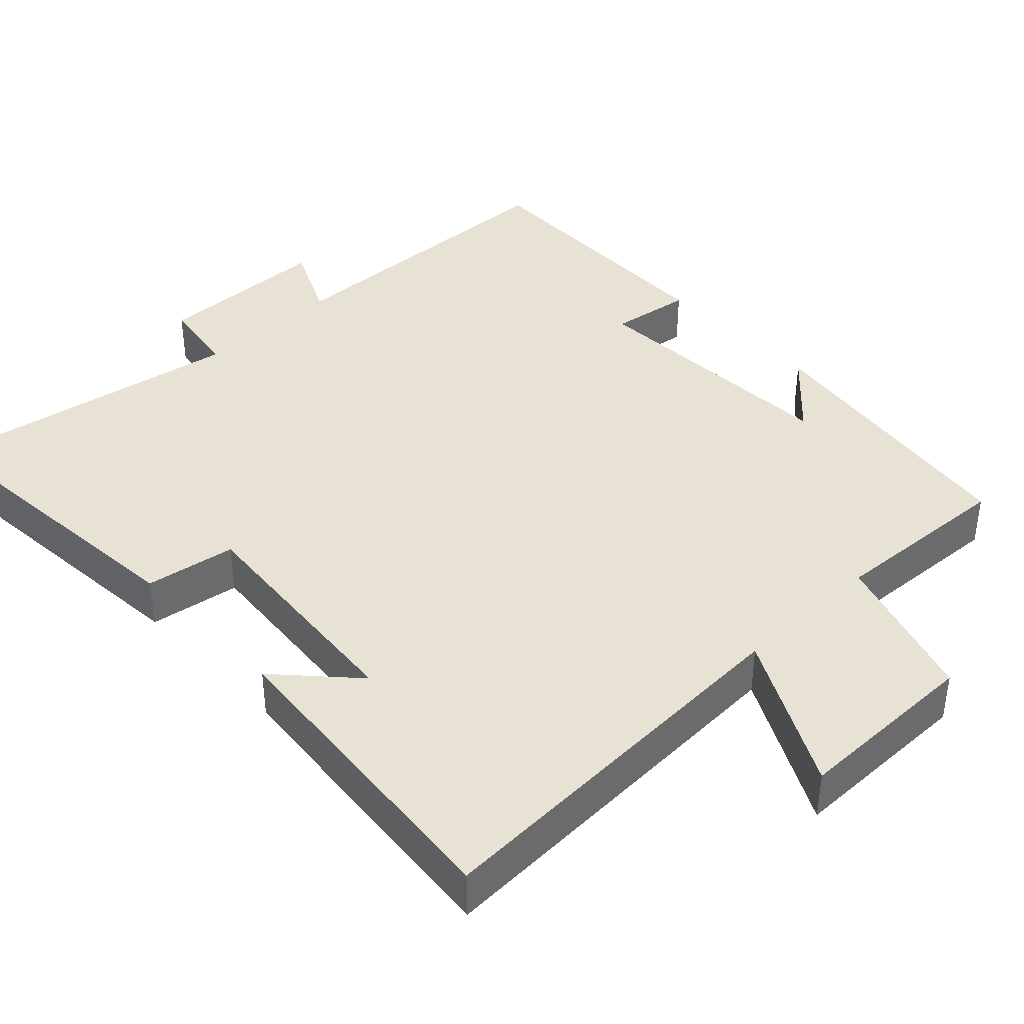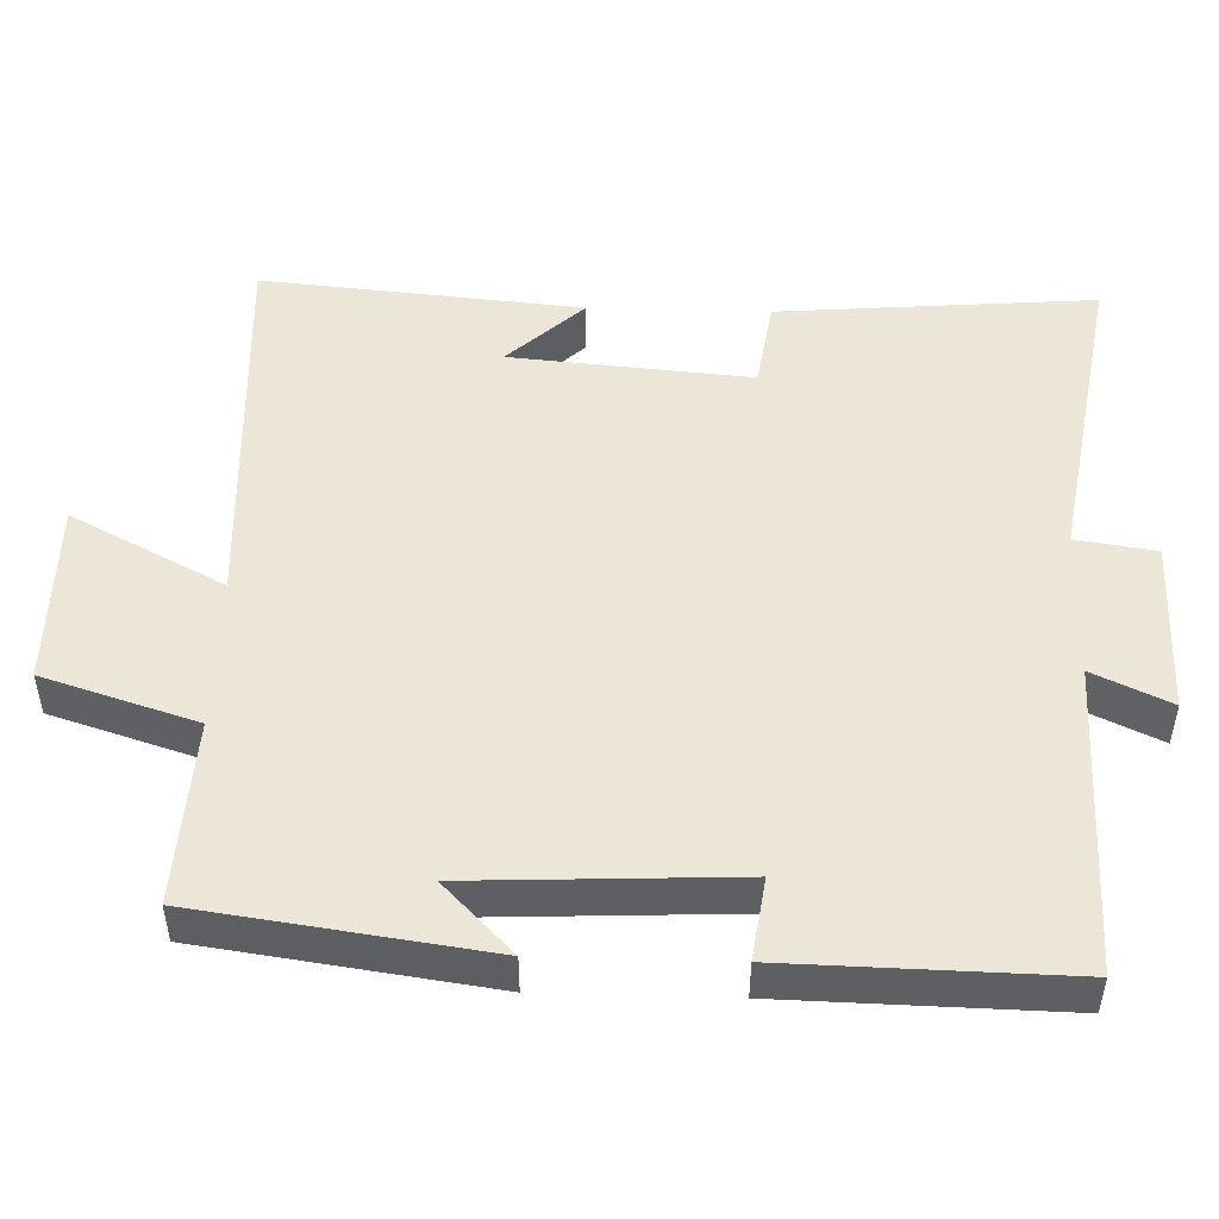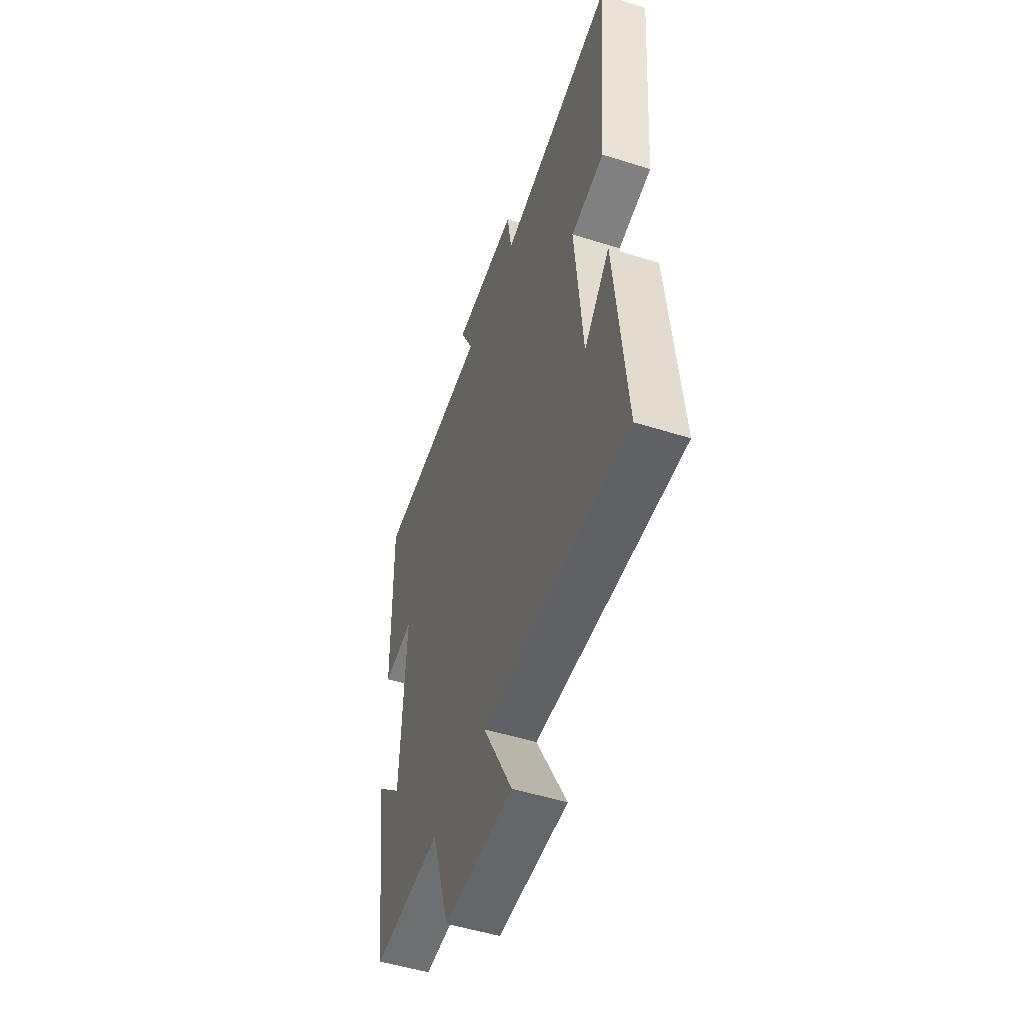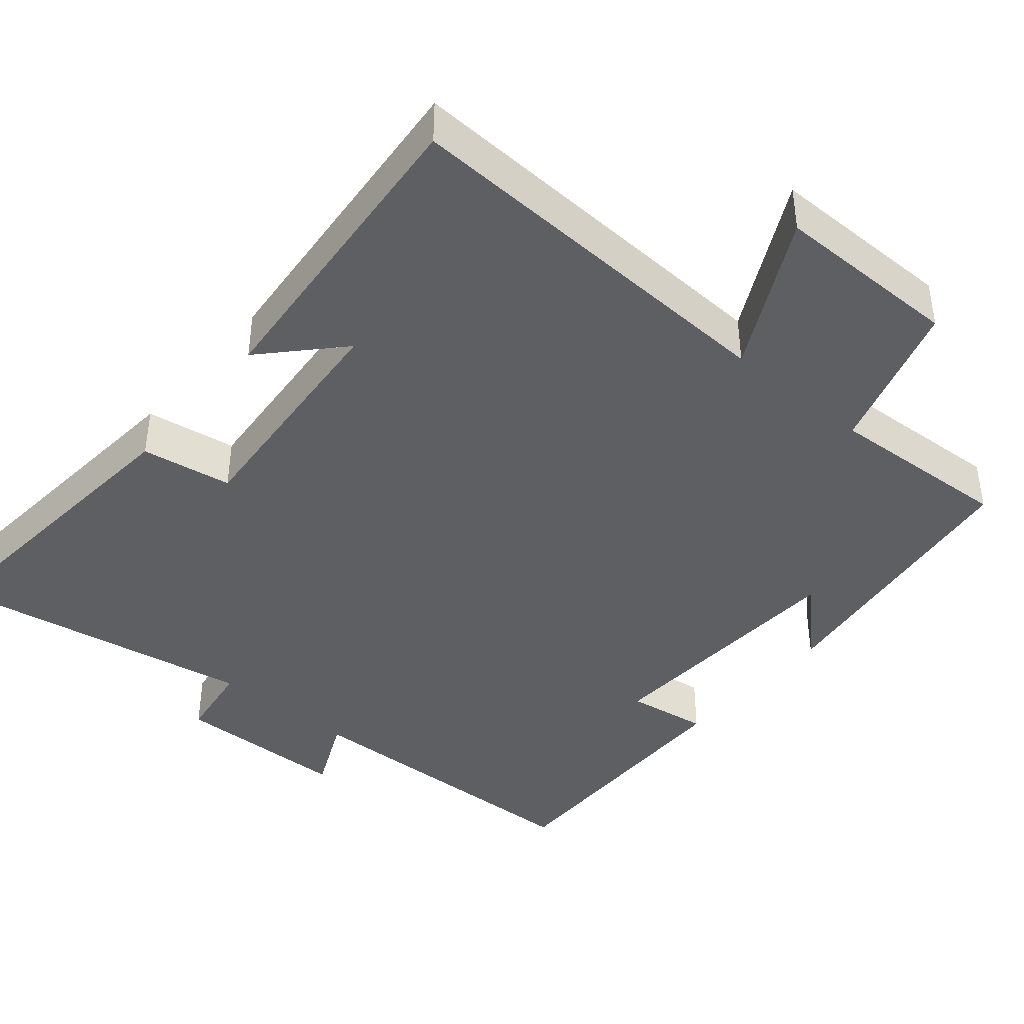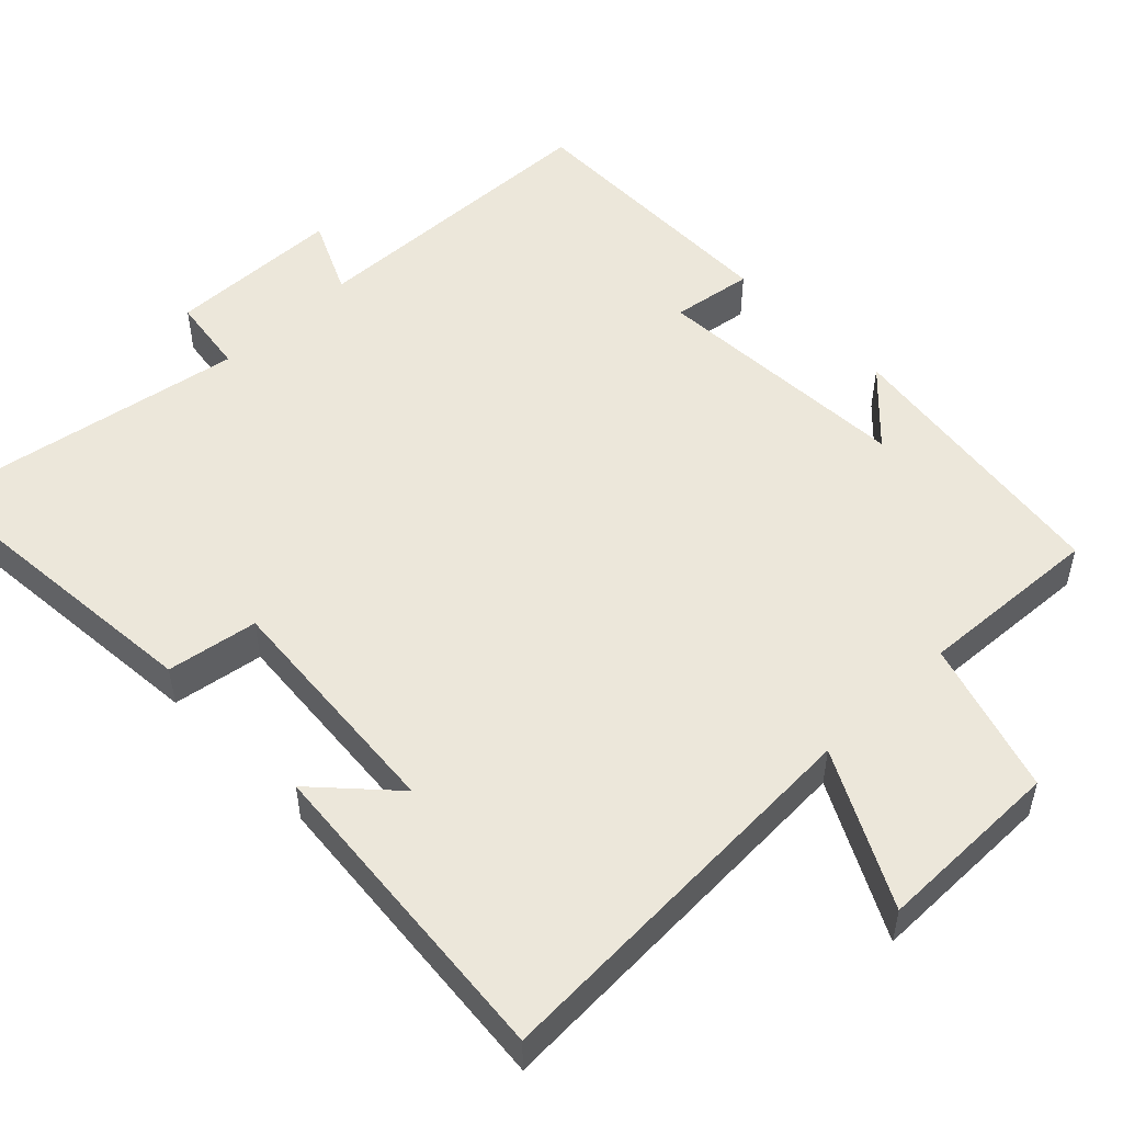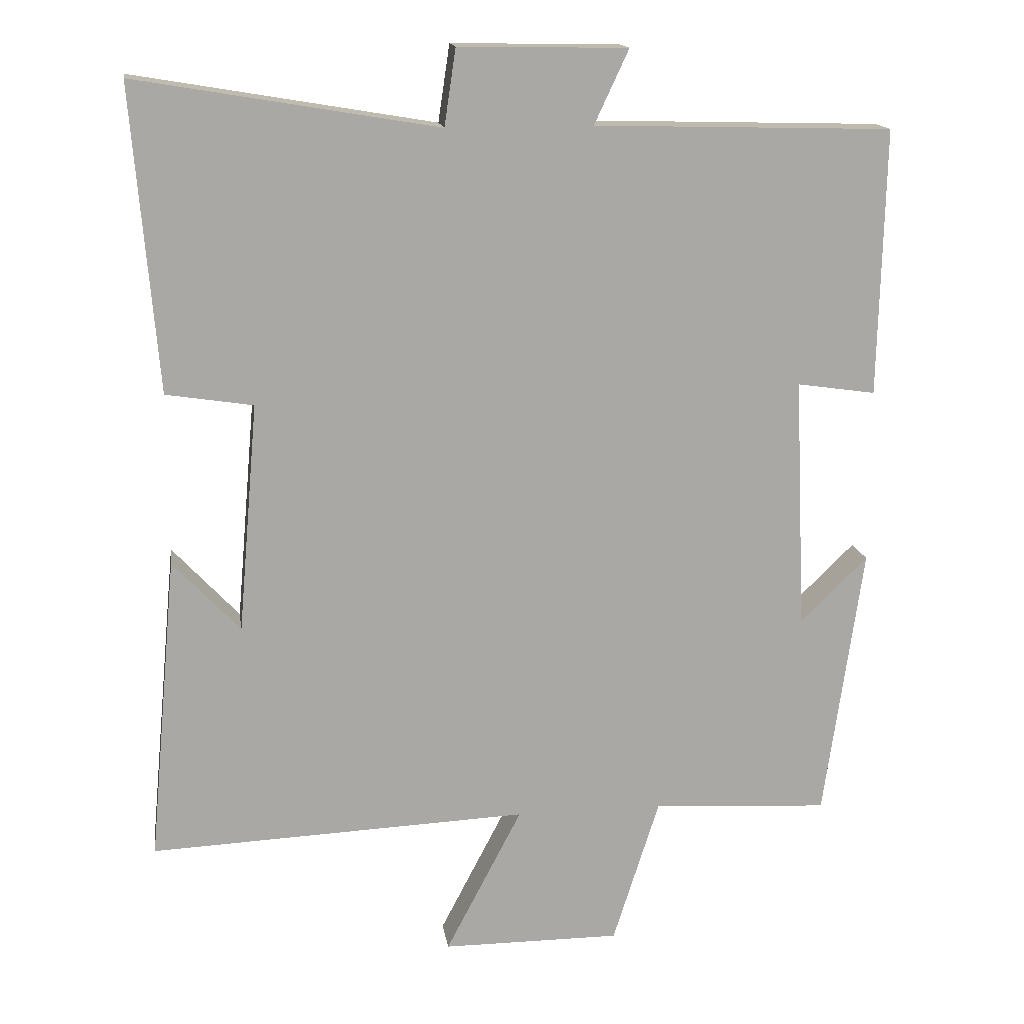
<metadata>
{"format":"obj","ext":"obj","renderer":"f3d","projection":"perspective","resolution":1024,"background":"white","views":[{"elev":39.8,"azim":136.5,"up":"+Y"},{"elev":49.2,"azim":-88.3,"up":"+Y"},{"elev":-51.5,"azim":71.1,"up":"+Z"},{"elev":-41.2,"azim":139.7,"up":"+Y"},{"elev":51.2,"azim":135.7,"up":"+Y"},{"elev":15.5,"azim":171.6,"up":"+Z"}]}
</metadata>
<code>
v -0.446 0.07 -0.514
v -0.5 0.07 -0.13
v -0.406 0.07 -0.222
v -0.39 0.07 0.132
v -0.5 0.07 0.116
v -0.508 0.07 0.489
v -0.091 0.07 0.5
v -0.139 0.07 0.603
v 0.097 0.07 0.607
v 0.113 0.07 0.5
v 0.535 0.07 0.571
v 0.5 0.07 0.146
v 0.378 0.07 0.127
v 0.406 0.07 -0.195
v 0.5 0.07 -0.094
v 0.54 0.07 -0.524
v 0.01 0.07 -0.5
v 0.117 0.07 -0.705
v -0.133 0.07 -0.705
v -0.198 0.07 -0.5
v -0.446 0 -0.514
v -0.5 0 -0.13
v -0.406 0 -0.222
v -0.39 0 0.132
v -0.5 0 0.116
v -0.508 0 0.489
v -0.091 0 0.5
v -0.139 0 0.603
v 0.097 0 0.607
v 0.113 0 0.5
v 0.535 0 0.571
v 0.5 0 0.146
v 0.378 0 0.127
v 0.406 0 -0.195
v 0.5 0 -0.094
v 0.54 0 -0.524
v 0.01 0 -0.5
v 0.117 0 -0.705
v -0.133 0 -0.705
v -0.198 0 -0.5
f 17 18 19 20
f 14 15 16
f 14 16 17
f 13 14 17 20
f 10 11 12 13
f 7 8 9 10
f 6 7 10
f 5 6 10
f 4 5 10
f 10 13 20
f 4 10 20
f 3 4 20
f 1 2 3 20
f 40 39 38 37
f 36 35 34
f 37 36 34
f 40 37 34 33
f 33 32 31 30
f 30 29 28 27
f 30 27 26
f 30 26 25
f 30 25 24
f 40 33 30
f 40 30 24
f 40 24 23
f 40 23 22 21
f 1 21 22 2
f 2 22 23 3
f 3 23 24 4
f 4 24 25 5
f 5 25 26 6
f 6 26 27 7
f 7 27 28 8
f 8 28 29 9
f 9 29 30 10
f 10 30 31 11
f 11 31 32 12
f 12 32 33 13
f 13 33 34 14
f 14 34 35 15
f 15 35 36 16
f 16 36 37 17
f 17 37 38 18
f 18 38 39 19
f 19 39 40 20
f 20 40 21 1

</code>
